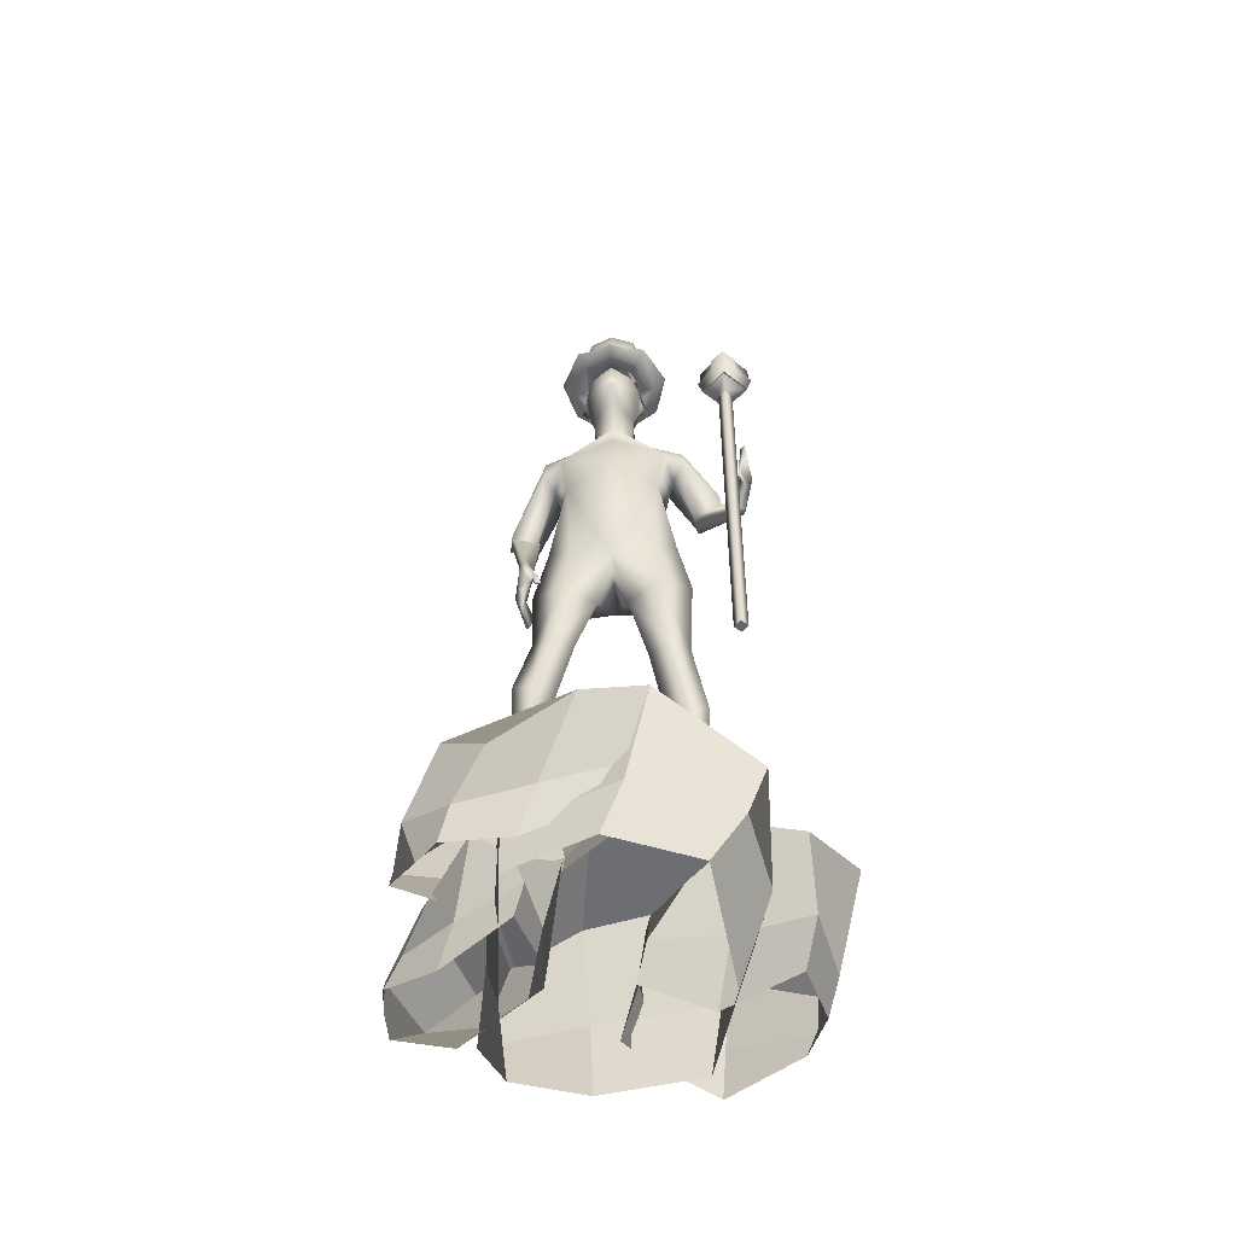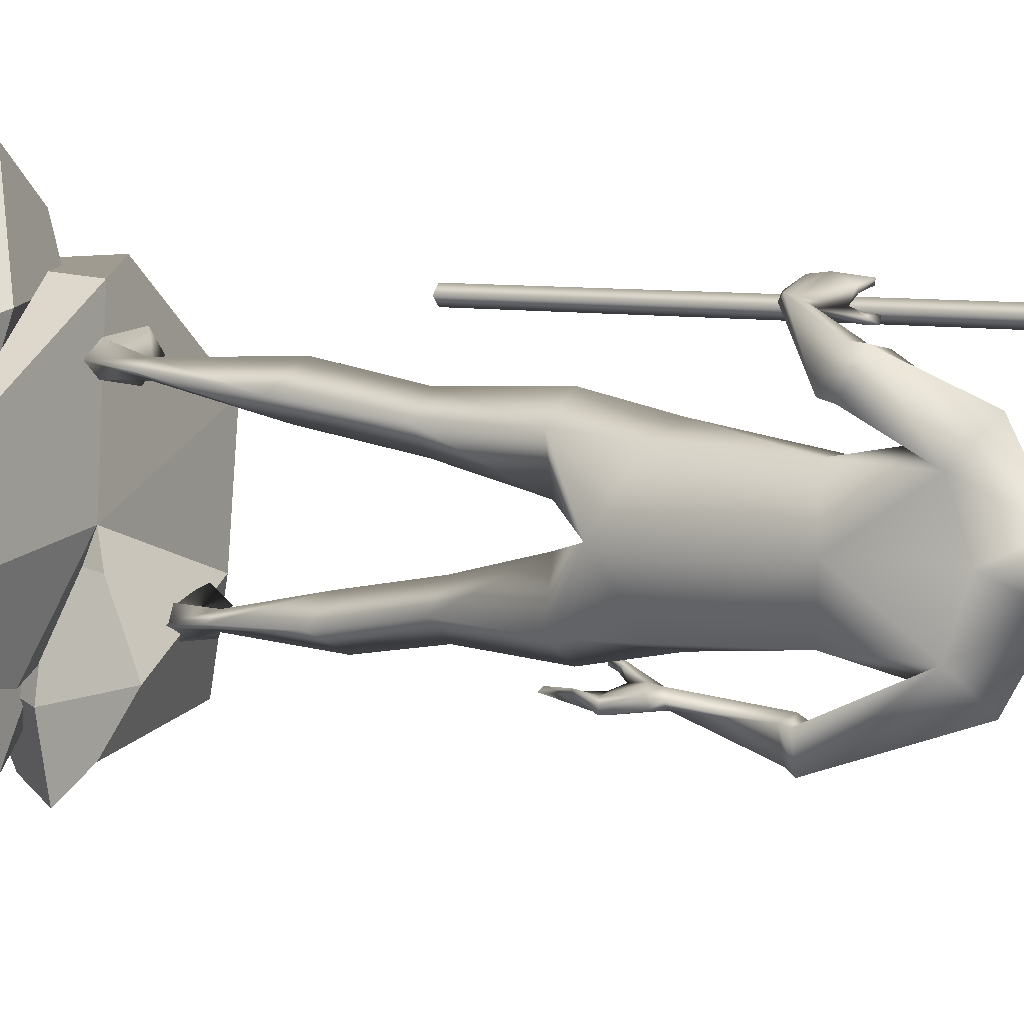
<metadata>
{"format":"obj","ext":"obj","renderer":"f3d","projection":"perspective","resolution":1024,"background":"white","views":[{"elev":-51.4,"azim":-85.1,"up":"+Y"},{"elev":6.8,"azim":120.1,"up":"+Z"}]}
</metadata>
<code>
o BaseWoman.001_proxy741.002
v 0.2071 0.08914 -0.5098
v 0.2272 0.5018 -0.5226
v 0.6117 0.4479 -0.4662
v 0.6048 0.02785 -0.5916
v 0.5558 0.06838 -0.1333
v 0.5624 0.5932 -0.1733
v 0.4452 0.579 0.2576
v 0.4903 0.0768 0.3931
v -0.1274 0.0885 0.6213
v -0.06858 0.6061 0.59
v -0.489 0.3788 0.6339
v -0.5255 0.09851 0.5484
v -0.6666 0.1691 0.1036
v -0.7738 0.565 0.2114
v -0.428 0.3284 -0.3405
v -0.4783 0.1465 -0.3766
v 0.001128 0.6159 -0.08578
v -0.6117 -0.0539 0.007876
v -0.4286 -0.03565 -0.3789
v -0.469 -0.07957 0.3967
v 0.00357 -0.2837 0.4705
v 0.5178 -0.2538 0.3412
v 0.5252 -0.3101 -0.1159
v 0.5107 -0.228 -0.4513
v 0.07271 -0.2157 -0.433
v -0.1465 0.004682 -0.5839
v -0.3865 0.2254 -0.5013
v -0.0477 0.2271 -0.709
v 0.06456 0.03958 -0.8157
v 0.2744 0.1028 -0.9174
v 0.1861 0.404 -0.7797
v 0.7247 0.3601 -0.5986
v 0.6739 0.1835 -0.8207
v 0.6046 0.135 -0.5673
v 0.5782 0.4266 -0.4546
v 0.3827 0.252 -0.2894
v 0.3387 0.08178 -0.2973
v -0.05329 0.03736 -0.2576
v -0.2331 0.2012 -0.1688
v -0.3177 0.1601 -0.351
v -0.3267 0.009216 -0.2956
v 0.001582 0.397 -0.511
v -0.02858 -0.07663 -0.2787
v -0.2632 -0.09962 -0.3402
v 0.2691 -0.02805 -0.3462
v 0.422 -0.1259 -0.6399
v 0.4582 -0.03027 -0.9158
v 0.2272 -0.09488 -0.8985
v 0.06951 -0.1209 -0.8756
v -0.06282 -0.1637 -0.6492
v 0.02469 0.01511 0.4527
v -0.2001 0.3722 0.5625
v -0.00065 0.2801 0.2875
v 0.04113 0.02899 0.1306
v 0.3883 0.1148 0.07394
v 0.3503 0.451 0.1258
v 0.6784 0.5717 0.05795
v 0.7107 0.2021 0.09577
v 0.8174 0.1266 0.3918
v 0.8192 0.4939 0.4181
v 0.5923 0.1842 0.7769
v 0.6293 0.02044 0.7678
v 0.2577 -0.01253 0.8551
v 0.0197 0.3102 0.9692
v -0.2235 0.2917 0.7744
v -0.08403 -0.00878 0.7832
v 0.219 0.5068 0.5228
v 0.3513 -0.142 0.8009
v 0.04414 -0.1731 0.7235
v 0.6291 -0.08546 0.7133
v 0.7848 -0.1518 0.3737
v 0.6987 -0.02071 0.09475
v 0.4302 -0.126 -0.003814
v 0.1277 -0.1155 0.08347
v 0.226 -0.1863 0.3855
v -0.6156 0.233 -0.2233
v -0.8634 0.46 -0.05356
v -0.6211 0.4621 -0.4267
v -0.5189 0.2494 -0.5625
v -0.3694 0.3242 -0.7751
v -0.4571 0.6706 -0.6354
v 0.1734 0.7315 -0.712
v 0.0573 0.4849 -0.8848
v 0.1149 0.4768 -0.5915
v 0.07945 0.8155 -0.5057
v -0.003224 0.6346 -0.2216
v -0.0152 0.4413 -0.1848
v -0.379 0.3501 0.05239
v -0.6637 0.2756 0.1519
v -0.5161 0.696 -0.2761
v -0.3402 0.2245 0.03474
v -0.5981 0.1557 0.09114
v -0.08423 0.302 -0.1847
v -0.04634 0.1528 -0.5392
v -0.1573 0.2033 -0.8453
v -0.3665 0.1063 -0.7063
v -0.508 0.0622 -0.6029
v -0.5269 0.04628 -0.3065
v -0.07933 3.803 -0.09715
v -0.139 3.752 -0
v -0.1305 3.841 -0
v 0.00215 3.78 -0.1294
v 0.06553 3.769 -0.1418
v 0.03975 3.74 -0.1428
v 0.09893 3.757 -0.1413
v 0.147 3.85 -0.134
v 0.1663 3.745 -0.1027
v 0.04987 3.653 -0.1197
v 0.07226 3.726 -0.1627
v 0.0272 3.581 -0.09987
v -0.1302 3.692 -0.05325
v -0.04124 3.549 -0.06389
v -0.1538 3.656 -0
v -0.04469 3.707 -0.1165
v 0.07992 3.689 -0.1294
v 0.119 3.613 -0.08899
v 0.2235 3.873 0
v 0.04182 3.925 -0.08027
v 0.1758 3.631 0
v 0.235 3.747 0
v -0.1717 3.673 -0
v -0.07432 3.927 -0
v 0.1586 3.944 0
v 0.03555 3.958 0
v 0.08241 3.467 -0.08563
v 0.005142 3.483 0
v 0.1512 3.513 -0.09803
v 0.07072 2.437 -0.4378
v 0.01835 2.43 -0.4342
v 0.2706 2.858 -0.5099
v 0.3016 2.903 -0.5283
v 0.05867 3.281 -0.3398
v 0.176 3.374 -0.3635
v 0.2443 3.258 -0.2304
v 0.3411 2.909 -0.3984
v 0.1503 3.161 -0.2985
v 0.2677 2.925 -0.3939
v 0.196 2.866 -0.4991
v 0.07365 2.426 -0.3776
v 0.246 2.879 -0.3777
v 0.09938 2.434 -0.4099
v -0.03637 3.171 -0.2508
v 0.08607 3.191 -0.3513
v 0.3232 2.864 -0.3948
v 0.2344 3.331 0
v 0.1603 2.887 -0.2365
v -0.00866 2.441 -0.2982
v -0.05968 2.89 -0.2177
v -0.08484 2.353 -0.1884
v -0.09156 2.322 -0
v -0.1538 2.955 -0
v 0.2075 2.913 0
v -0.07728 1.707 -0.3448
v -0.08369 2.096 -0.2202
v -0.01301 2.118 -0.363
v 0.1283 2.107 -0.2688
v -0.1223 1.707 -0.2597
v -0.01036 2.054 -0.06674
v 0.1873 2.436 -0.251
v 0.2482 2.289 0
v 0.03969 1.707 -0.2578
v -0.1481 1.344 -0.4118
v -0.1571 1.322 -0.32
v -0.1049 1.318 -0.2317
v -0.06192 1.707 -0.1579
v -0.1936 0.8896 -0.3901
v -0.2014 0.8876 -0.3263
v 0.04572 1.328 -0.3213
v -0.03959 2.26 -0.3581
v -0.03536 2.214 -0.3288
v -0.02479 2.263 -0.3385
v -0.02345 2.211 -0.3539
v -0.03819 2.209 -0.3529
v 0.009884 2.284 -0.3886
v -0.007878 2.261 -0.3468
v -0.01099 2.248 -0.3665
v -0.02019 2.216 -0.3298
v 0.05511 2.368 -0.3726
v -0.003774 2.405 -0.402
v 0.1236 2.392 -0.3943
v 0.09868 2.254 -0.4121
v 0.1701 2.288 -0.4484
v 0.1155 2.406 -0.4318
v 0.01983 2.245 -0.435
v 0.09698 2.266 -0.4613
v 0.04501 2.167 -0.4364
v 0.1688 2.287 -0.4241
v 0.1908 2.221 -0.4006
v 0.02658 2.238 -0.4109
v 0.06231 2.157 -0.4128
v 0.1885 2.227 -0.382
v 0.1448 2.117 -0.391
v 0.1455 2.098 -0.4085
v -0.2781 0.8414 -0.3695
v -0.5204 0.7105 -0.3678
v -0.4053 0.7105 -0.2884
v -0.1364 0.7105 -0.3796
v -0.1205 0.8851 -0.3588
v -0.2081 0.7105 -0.3208
v -0.4415 0.7105 -0.4546
v -0.2225 0.7105 -0.4361
v -0.1172 3.541 -0
v -0.1147 3.203 -0
v 0.2239 2.914 -0.5177
v -0.07933 3.803 0.09715
v 0.00215 3.78 0.1294
v 0.03975 3.74 0.1428
v 0.06553 3.769 0.1418
v 0.09893 3.757 0.1413
v 0.1663 3.745 0.1027
v 0.147 3.85 0.134
v 0.04987 3.653 0.1197
v 0.07226 3.726 0.1627
v 0.0272 3.581 0.09987
v -0.1302 3.692 0.05325
v -0.04124 3.549 0.06389
v -0.04469 3.707 0.1165
v 0.07992 3.689 0.1294
v 0.119 3.613 0.08899
v 0.04182 3.925 0.08027
v 0.085 3.461 0.08458
v 0.1512 3.513 0.09803
v 0.04779 2.737 0.6236
v 0.2689 3.01 0.5308
v 0.06317 2.787 0.6165
v 0.2672 3.065 0.5255
v 0.1846 3.381 0.3741
v 0.04985 3.273 0.3432
v 0.2507 3.259 0.2286
v 0.3036 3.004 0.3802
v 0.1421 3.178 0.2862
v 0.2157 3.013 0.3692
v 0.192 3.036 0.5164
v 0.2206 2.964 0.3786
v 0.02771 2.738 0.5657
v 0.02862 2.712 0.5988
v -0.04129 3.167 0.2484
v 0.0659 3.204 0.3443
v 0.303 2.949 0.395
v 0.1582 2.894 0.2343
v -0.06143 2.891 0.2172
v -0.00866 2.441 0.2982
v -0.08484 2.353 0.1884
v -0.001262 1.698 0.3448
v -0.01301 2.118 0.363
v -0.08369 2.096 0.2202
v 0.1283 2.107 0.2688
v -0.04632 1.698 0.2597
v -0.01036 2.054 0.06674
v 0.1873 2.436 0.251
v 0.1157 1.698 0.2578
v 0.02623 1.335 0.4118
v 0.01711 1.312 0.32
v 0.01409 1.698 0.1579
v 0.06923 1.308 0.2317
v 0.05538 0.8375 0.3901
v 0.04758 0.8356 0.3263
v 0.2199 1.318 0.3212
v -0.08242 2.904 0.5605
v -0.08855 2.888 0.5417
v -0.1322 2.914 0.5391
v -0.1356 2.902 0.5659
v -0.1324 2.918 0.564
v -0.06935 2.857 0.5883
v -0.1025 2.88 0.573
v -0.09546 2.874 0.5515
v -0.1354 2.899 0.5406
v 0.04579 2.817 0.5858
v -0.01698 2.78 0.5661
v -0.02125 2.708 0.5904
v -0.1309 2.791 0.6226
v -0.1268 2.713 0.6605
v -0.000332 2.71 0.6252
v -0.1016 2.867 0.6397
v -0.1824 2.879 0.6527
v -0.113 2.789 0.6697
v -0.1301 2.714 0.6365
v -0.2016 2.723 0.623
v -0.115 2.864 0.6174
v -0.2017 2.867 0.632
v -0.1988 2.722 0.6038
v -0.2765 2.81 0.6223
v -0.2906 2.818 0.6419
v -0.02914 0.7894 0.3695
v -0.2715 0.6584 0.3678
v -0.1563 0.6584 0.2884
v 0.1125 0.6584 0.3796
v 0.1284 0.8331 0.3588
v 0.04088 0.6584 0.3208
v -0.1925 0.6584 0.4546
v 0.02647 0.6584 0.4361
v 0.1791 3.088 0.5065
v 0.04562 4.163 0.151
v 0.04253 4.163 0
v -0.06932 4.163 0.108
v 0.1491 4.163 0.1202
v 0.2036 4.163 0
v -0.1126 4.163 -0
v -0.04117 3.978 0.07933
v -0.07359 3.978 -0
v -0.09504 3.895 -0
v -0.05663 3.895 0.09331
v 0.04487 3.978 0.114
v 0.04527 3.895 0.1354
v 0.1223 3.985 0.09397
v 0.137 3.91 0.113
v 0.1632 3.986 0
v 0.1854 3.914 0
v -0.1123 3.88 0.1298
v 0.04653 3.88 0.2062
v 0.1895 3.88 0.1607
v 0.2649 3.88 0
v -0.1722 3.88 -0
v -0.1957 3.907 0.08373
v 0.04769 3.975 0.2659
v 0.232 3.957 0.2073
v 0.1895 3.88 -0.1607
v 0.3293 3.899 0
v 0.232 3.957 -0.2073
v -0.1571 3.948 0.1675
v 0.04562 4.163 -0.151
v -0.06932 4.163 -0.108
v 0.1491 4.163 -0.1202
v 0.04487 3.978 -0.114
v 0.04527 3.895 -0.1354
v -0.05663 3.895 -0.09331
v -0.04117 3.978 -0.07933
v 0.1223 3.985 -0.09397
v 0.137 3.91 -0.113
v 0.04653 3.88 -0.2062
v -0.1123 3.88 -0.1298
v 0.04769 3.975 -0.2659
v -0.1571 3.948 -0.1675
v 0.1773 4.06 0
v 0.1317 4.06 -0.1033
v 0.04514 4.06 -0.127
v -0.05102 4.06 -0.0893
v 0.1317 4.06 0.1033
v 0.04514 4.06 0.127
v -0.05102 4.06 0.0893
v -0.08727 4.06 -0
v -0.1957 3.907 -0.08373
v -0.2343 3.899 -0
v 0.03123 3.863 0.128
v 0.05038 3.93 0.08133
v -0.09392 3.843 0.08235
v -0.07508 3.93 -0
v 0.1597 3.946 0
v 0.02162 3.967 0
v 0.1357 3.858 0.1438
v 0.2184 3.843 0.08901
v 0.08907 3.765 0.161
v 0.1903 3.754 0.09583
v -0.05597 3.777 0.114
v 0.2609 3.81 0
v 0.2385 3.737 0
v 0.2258 3.874 0
v -0.1272 3.878 -0
v 0.03123 3.863 -0.128
v -0.09392 3.843 -0.08235
v 0.05038 3.93 -0.08133
v 0.1357 3.858 -0.1438
v 0.2184 3.843 -0.08901
v 0.1903 3.754 -0.09583
v 0.08907 3.765 -0.161
v -0.05597 3.777 -0.114
v -0.1875 1.606 0.5376
v -0.1875 3.408 0.5363
v -0.1537 3.408 0.5701
v -0.155 1.606 0.5701
v -0.1875 3.408 0.6039
v -0.1875 1.606 0.6026
v -0.2212 3.408 0.5701
v -0.22 1.606 0.5701
v -0.0876 3.464 0.5701
v -0.1875 3.464 0.67
v -0.1875 3.464 0.4702
v -0.0767 3.463 0.5701
v -0.2873 3.464 0.5701
v -0.2451 3.631 0.6278
v -0.1875 3.631 0.6855
v -0.1875 3.658 0.6505
v -0.2482 3.548 0.6309
v -0.1875 3.548 0.6917
v -0.1267 3.548 0.5093
v -0.1875 3.548 0.4485
v -0.1875 3.631 0.4547
v -0.1298 3.631 0.5124
v -0.1875 3.463 0.4593
v -0.1071 3.658 0.5701
v -0.1875 3.658 0.4897
v -0.1875 3.67 0.5281
v -0.1455 3.67 0.5701
v -0.1298 3.631 0.6278
v -0.07208 3.631 0.5701
v -0.2451 3.631 0.5124
v -0.3028 3.631 0.5701
v -0.2679 3.658 0.5701
v -0.1875 3.67 0.6121
v -0.2294 3.67 0.5701
v -0.2982 3.463 0.5701
v -0.2619 3.54 0.6339
v -0.1875 3.537 0.7033
v -0.1267 3.548 0.6309
v -0.1131 3.54 0.6339
v -0.113 3.622 0.6287
v -0.1875 3.737 0.5456
v -0.163 3.737 0.5701
v -0.1875 3.737 0.5946
v -0.2119 3.737 0.5701
v -0.1875 3.752 0.5701
v -0.2482 3.548 0.5093
v -0.1875 3.537 0.4369
v -0.2619 3.54 0.5063
v -0.1875 3.463 0.6809
v -0.113 3.622 0.5115
v -0.1131 3.54 0.5063
v -0.2619 3.622 0.5115
v -0.05895 3.622 0.5701
v -0.316 3.622 0.5701
v -0.2619 3.622 0.6287
v -0.3215 3.548 0.5701
v -0.05346 3.548 0.5701
f 1 2 3 4
f 5 6 7 8
f 9 10 11 12
f 13 14 15 16
f 17 2 15 14
f 10 17 14 11
f 7 6 17 10
f 6 3 2 17
f 18 13 16 19
f 20 12 13 18
f 12 11 14 13
f 21 9 12 20
f 22 8 9 21
f 8 7 10 9
f 23 5 8 22
f 24 4 5 23
f 4 3 6 5
f 25 1 4 24
f 19 16 1 25
f 16 15 2 1
f 26 27 28 29
f 30 31 32 33
f 34 35 36 37
f 38 39 40 41
f 42 27 40 39
f 35 42 39 36
f 32 31 42 35
f 31 28 27 42
f 43 38 41 44
f 45 37 38 43
f 37 36 39 38
f 46 34 37 45
f 47 33 34 46
f 33 32 35 34
f 48 30 33 47
f 49 29 30 48
f 29 28 31 30
f 50 26 29 49
f 44 41 26 50
f 41 40 27 26
f 51 52 53 54
f 55 56 57 58
f 59 60 61 62
f 63 64 65 66
f 67 52 65 64
f 60 67 64 61
f 57 56 67 60
f 56 53 52 67
f 68 63 66 69
f 70 62 63 68
f 62 61 64 63
f 71 59 62 70
f 72 58 59 71
f 58 57 60 59
f 73 55 58 72
f 74 54 55 73
f 54 53 56 55
f 75 51 54 74
f 69 66 51 75
f 66 65 52 51
f 76 77 78 79
f 80 81 82 83
f 84 85 86 87
f 88 17 14 89
f 90 77 14 17
f 85 90 17 86
f 82 81 90 85
f 81 78 77 90
f 91 88 89 92
f 93 87 88 91
f 87 86 17 88
f 94 84 87 93
f 95 83 84 94
f 83 82 85 84
f 96 80 83 95
f 97 79 80 96
f 79 78 81 80
f 98 76 79 97
f 92 89 76 98
f 89 14 77 76
f 99 100 101
f 102 103 104
f 105 106 107
f 102 104 108
f 104 109 108
f 108 110 102
f 111 112 113
f 100 99 111
f 99 114 111
f 108 109 115
f 105 115 109
f 109 103 105
f 107 115 105
f 108 115 116
f 117 107 106
f 102 99 118
f 119 107 120
f 114 99 102
f 111 113 121
f 100 111 121
f 108 116 110
f 122 118 99
f 106 123 117
f 118 124 123
f 122 124 118
f 110 125 112
f 112 125 126
f 116 119 127
f 127 110 116
f 128 129 130
f 131 132 133
f 134 135 131
f 136 137 135
f 138 139 140
f 140 139 141
f 142 125 132
f 143 136 142
f 128 130 144
f 129 138 130
f 127 145 134
f 146 147 148
f 148 147 149
f 148 150 151
f 133 125 127
f 134 133 127
f 142 132 143
f 152 134 145
f 148 151 142
f 146 136 134
f 142 136 148
f 153 154 155
f 156 153 155
f 157 158 154
f 159 160 156
f 134 131 133
f 136 135 134
f 161 162 153
f 153 163 157
f 157 164 165
f 162 166 163
f 163 167 164
f 168 166 162
f 169 170 171
f 172 170 173
f 174 175 176
f 169 174 176
f 171 177 175
f 176 177 172
f 173 176 172
f 171 178 179
f 179 129 174
f 179 178 139
f 180 141 139
f 181 180 178
f 182 128 183
f 184 185 186
f 180 182 183
f 184 174 129
f 174 181 178
f 187 188 182
f 185 129 128
f 189 190 181
f 186 189 184
f 181 191 187
f 181 192 191
f 192 188 191
f 190 192 181
f 193 190 186
f 185 182 188
f 185 188 193
f 186 185 193
f 167 166 194
f 195 196 194
f 197 166 198
f 194 196 199
f 194 199 167
f 194 200 195
f 195 200 196
f 196 201 199
f 147 156 155
f 158 161 156
f 147 154 149
f 164 161 165
f 164 198 168
f 167 197 198
f 197 199 201
f 113 112 202
f 159 152 160
f 150 158 160
f 154 150 149
f 112 126 202
f 111 110 112
f 102 110 114
f 118 106 102
f 99 101 122
f 166 201 194
f 160 158 156
f 116 115 107
f 111 114 110
f 142 151 203
f 125 142 126
f 203 126 142
f 102 106 103
f 105 103 106
f 104 103 109
f 117 120 107
f 119 116 107
f 106 118 123
f 127 125 110
f 204 137 143
f 128 144 141
f 204 143 132
f 137 136 143
f 138 179 139
f 140 141 144
f 129 179 138
f 127 119 145
f 146 159 147
f 148 149 150
f 133 132 125
f 152 146 134
f 146 148 136
f 153 157 154
f 156 161 153
f 157 165 158
f 161 168 162
f 153 162 163
f 157 163 164
f 163 166 167
f 168 198 166
f 169 173 170
f 172 177 170
f 174 178 175
f 169 179 174
f 171 170 177
f 179 169 171
f 176 175 177
f 173 169 176
f 171 175 178
f 128 141 183
f 180 183 141
f 178 180 139
f 181 187 180
f 182 185 128
f 180 187 182
f 184 189 174
f 174 189 181
f 187 191 188
f 185 184 129
f 186 190 189
f 192 193 188
f 193 192 190
f 197 201 166
f 194 201 200
f 196 200 201
f 147 159 156
f 158 165 161
f 147 155 154
f 164 168 161
f 164 167 198
f 167 199 197
f 159 146 152
f 154 158 150
f 204 131 130 138
f 144 130 131 135
f 138 140 137 204
f 135 137 140 144
f 131 204 132
f 205 101 100
f 206 207 208
f 209 210 211
f 206 212 207
f 207 212 213
f 212 206 214
f 215 113 216
f 100 215 205
f 205 215 217
f 212 218 213
f 209 213 218
f 213 209 208
f 210 209 218
f 212 219 218
f 117 211 210
f 206 220 205
f 119 120 210
f 217 206 205
f 215 121 113
f 100 121 215
f 212 214 219
f 122 205 220
f 211 117 123
f 220 123 124
f 122 220 124
f 214 216 221
f 216 126 221
f 219 222 119
f 222 219 214
f 223 224 225
f 226 227 228
f 229 226 230
f 231 230 232
f 233 234 235
f 234 236 235
f 237 228 221
f 238 237 231
f 223 239 224
f 225 224 233
f 222 229 145
f 240 241 242
f 241 243 242
f 241 151 150
f 227 222 221
f 229 222 227
f 237 238 228
f 152 145 229
f 241 237 151
f 240 229 231
f 237 241 231
f 244 245 246
f 247 245 244
f 248 246 249
f 250 247 160
f 229 227 226
f 231 229 230
f 251 244 252
f 244 248 253
f 248 254 255
f 252 253 256
f 253 255 257
f 258 252 256
f 259 260 261
f 262 263 261
f 264 265 266
f 259 265 264
f 260 266 267
f 265 262 267
f 263 262 265
f 260 268 269
f 268 264 225
f 268 235 269
f 270 235 236
f 271 269 270
f 272 273 223
f 274 275 276
f 270 273 272
f 274 225 264
f 264 269 271
f 277 272 278
f 276 223 225
f 279 271 280
f 275 274 279
f 271 277 281
f 271 281 282
f 282 281 278
f 280 271 282
f 283 275 280
f 276 278 272
f 276 283 278
f 275 283 276
f 257 284 256
f 285 284 286
f 287 288 256
f 284 289 286
f 284 257 289
f 284 285 290
f 285 286 290
f 286 289 291
f 242 245 247
f 249 247 251
f 242 243 246
f 255 254 251
f 255 258 288
f 257 288 287
f 287 291 289
f 113 202 216
f 250 160 152
f 150 160 249
f 246 243 150
f 216 202 126
f 215 216 214
f 206 217 214
f 220 206 211
f 205 122 101
f 256 284 291
f 160 247 249
f 219 210 218
f 215 214 217
f 237 203 151
f 221 126 237
f 203 237 126
f 206 208 211
f 209 211 208
f 207 213 208
f 117 210 120
f 119 210 219
f 211 123 220
f 222 214 221
f 292 238 232
f 223 236 239
f 292 228 238
f 232 238 231
f 233 235 268
f 234 239 236
f 225 233 268
f 222 145 119
f 240 242 250
f 241 150 243
f 227 221 228
f 152 229 240
f 240 231 241
f 244 246 248
f 247 244 251
f 248 249 254
f 251 252 258
f 244 253 252
f 248 255 253
f 253 257 256
f 258 256 288
f 259 261 263
f 262 261 267
f 264 266 269
f 259 264 268
f 260 267 261
f 268 260 259
f 265 267 266
f 263 265 259
f 260 269 266
f 223 273 236
f 270 236 273
f 269 235 270
f 271 270 277
f 272 223 276
f 270 272 277
f 274 264 279
f 264 271 279
f 277 278 281
f 276 225 274
f 275 279 280
f 282 278 283
f 283 280 282
f 287 256 291
f 284 290 291
f 286 291 290
f 242 247 250
f 249 251 254
f 242 246 245
f 255 251 258
f 255 288 257
f 257 287 289
f 250 152 240
f 246 150 249
f 292 233 224 226
f 239 230 226 224
f 233 292 232 234
f 230 239 234 232
f 226 228 292
f 293 294 295
f 296 297 294
f 294 293 296
f 295 294 298
f 299 300 301 302
f 303 299 302 304
f 305 303 304 306
f 307 305 306 308
f 304 302 309 310
f 306 304 310 311
f 308 306 311 312
f 302 301 313 309
f 309 313 314
f 311 310 315 316
f 317 312 318 319
f 310 309 320 315
f 321 322 294
f 323 294 297
f 294 323 321
f 322 298 294
f 324 325 326 327
f 328 329 325 324
f 307 308 329 328
f 325 330 331 326
f 329 317 330 325
f 308 312 317 329
f 312 311 316 318
f 331 330 332 333
f 330 317 319 332
f 297 334 335 323
f 323 335 336 321
f 321 336 337 322
f 297 296 338 334
f 296 293 339 338
f 293 295 340 339
f 295 298 341 340
f 313 331 342
f 334 307 328 335
f 335 328 324 336
f 336 324 327 337
f 334 338 305 307
f 338 339 303 305
f 339 340 299 303
f 340 341 300 299
f 342 331 333
f 309 314 320
f 314 313 343
f 337 327 300 341
f 313 342 343
f 322 337 341 298
f 326 331 313 301
f 327 326 301 300
f 344 345 346
f 347 346 345
f 345 348 349
f 347 345 349
f 345 344 350
f 348 350 351
f 350 348 345
f 351 350 352 353
f 344 346 354 352
f 350 344 352
f 355 351 353 356
f 357 348 351
f 355 357 351
f 346 347 358
f 359 360 361
f 347 361 360
f 361 349 348
f 347 349 361
f 361 362 359
f 348 363 362
f 362 361 348
f 363 364 365 362
f 359 365 366 360
f 362 365 359
f 355 356 364 363
f 357 363 348
f 355 363 357
f 360 358 347
f 367 368 369 370
f 370 369 371 372
f 372 371 373 374
f 367 370 372 374
f 371 369 375 376
f 375 377 378
f 368 373 379 377
f 373 371 376 379
f 369 368 377 375
f 380 381 382
f 383 384 381 380
f 385 386 387 388
f 377 389 378
f 390 391 392 393
f 388 387 391
f 394 395 390
f 396 397 398
f 374 373 368 367
f 398 382 399 400
f 391 398 400 392
f 382 390 393 399
f 377 379 401 389
f 384 383 402 403
f 394 404 405 406
f 393 392 407 408
f 400 399 409 410
f 392 400 410 407
f 399 393 408 409
f 408 411 409
f 409 411 410
f 410 411 407
f 407 411 408
f 412 386 413 414
f 386 412 396 387
f 376 415 401
f 385 388 416 417
f 396 412 414 418
f 384 404 394 381
f 395 394 406 419
f 380 397 420 421
f 397 380 398
f 398 380 382
f 381 394 382
f 382 394 390
f 395 388 390
f 390 388 391
f 387 396 391
f 391 396 398
f 414 422 420 418
f 405 423 419 406
f 415 378 423 405
f 378 389 413 417
f 401 415 403 402
f 401 422 414
f 389 401 414 413
f 401 402 422
f 422 402 421 420
f 415 405 403
f 378 417 423
f 423 417 416 419
f 397 396 418 420
f 388 395 419 416
f 383 380 421 402
f 376 375 415
f 386 385 417 413
f 404 384 403 405
f 375 378 415
f 379 376 401

</code>
